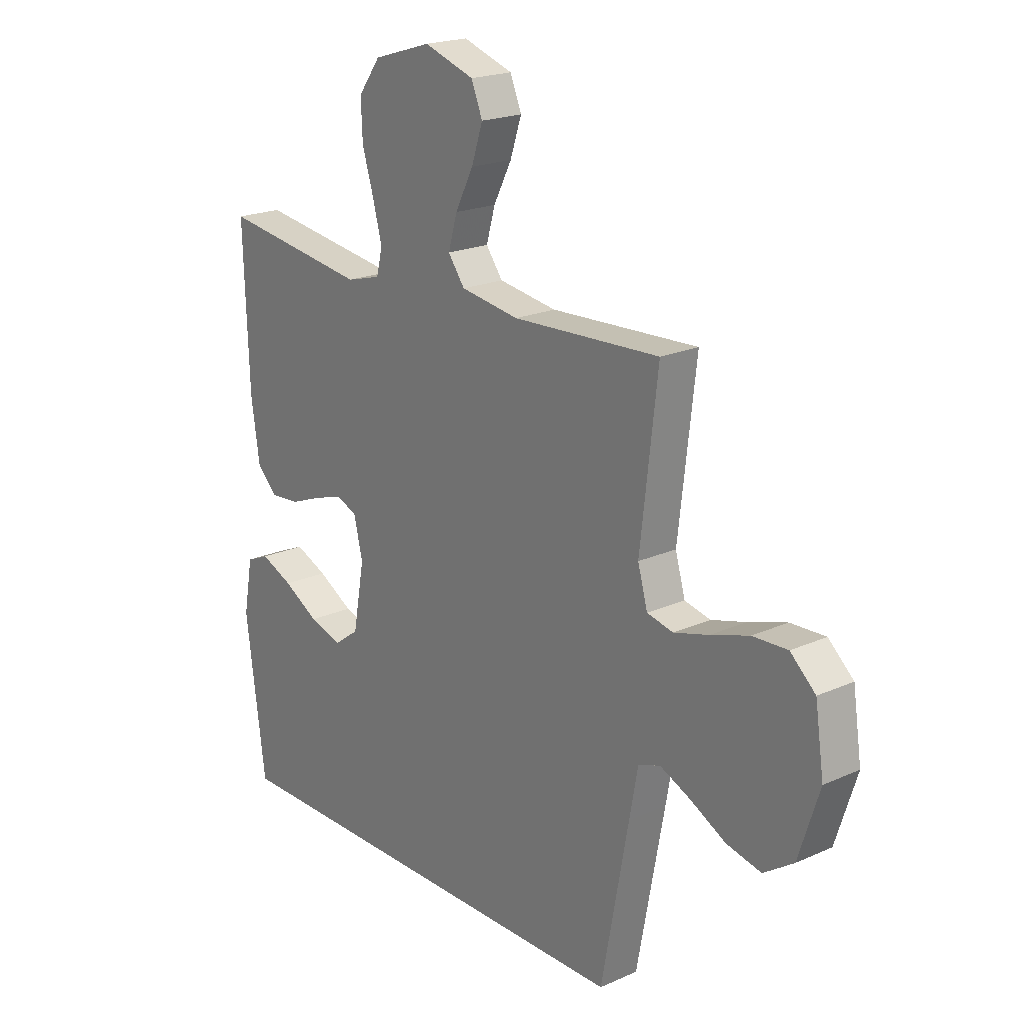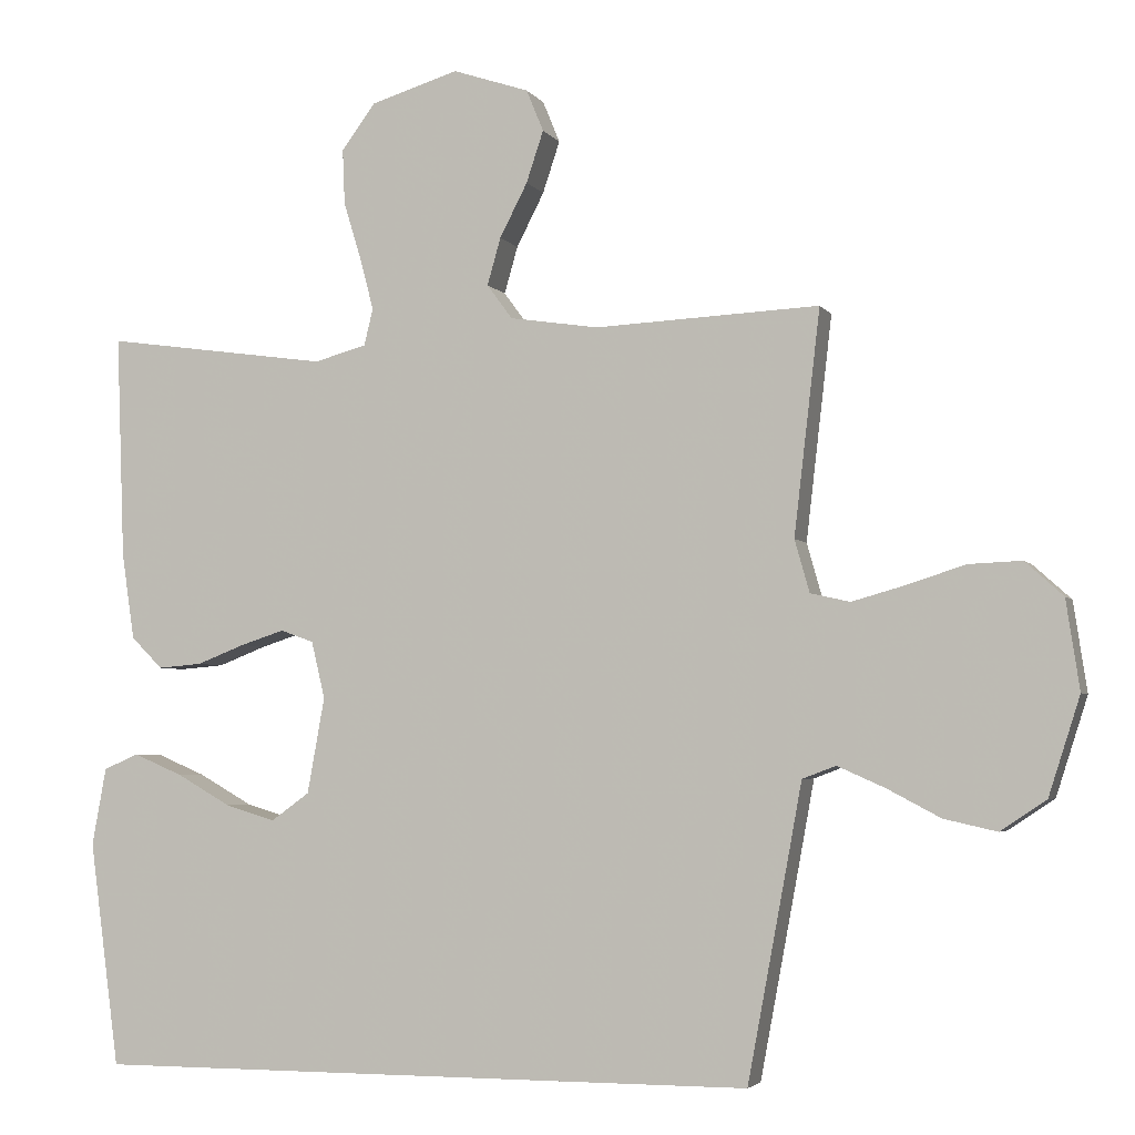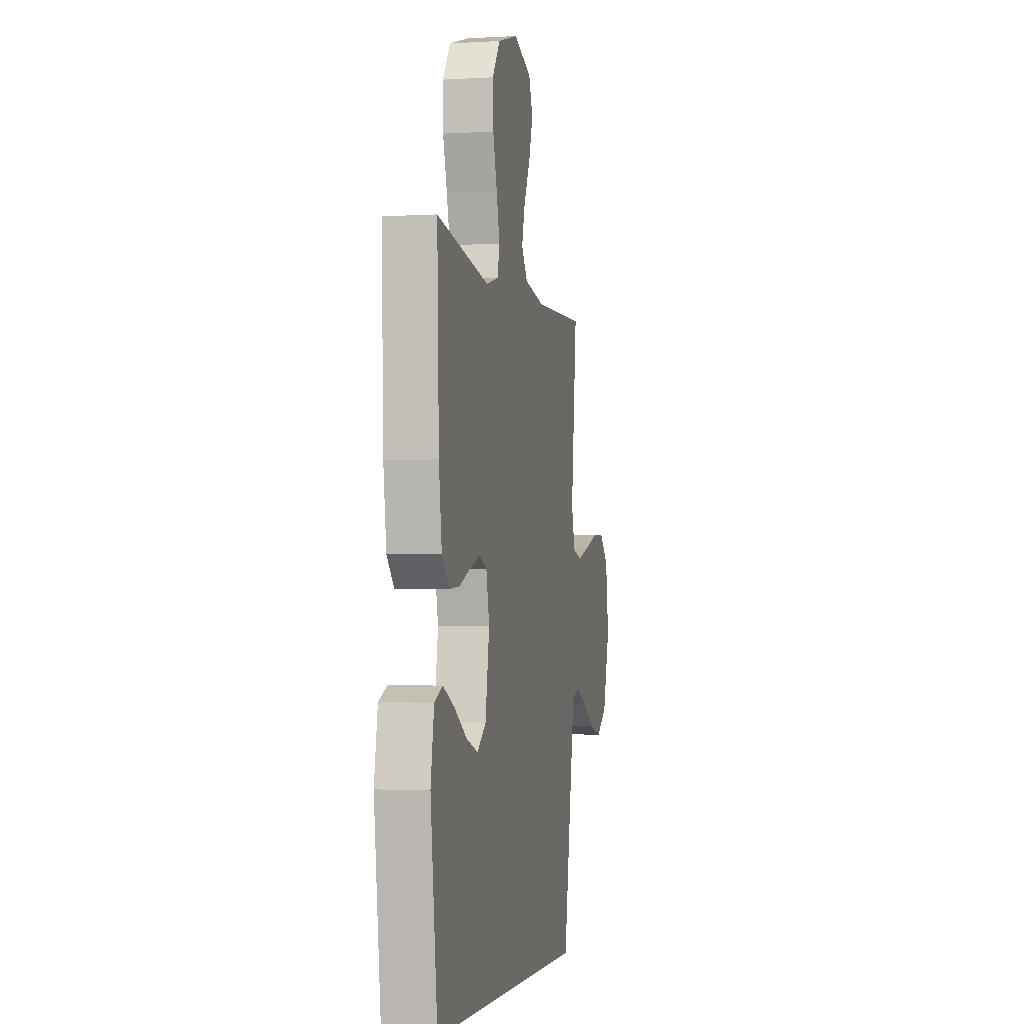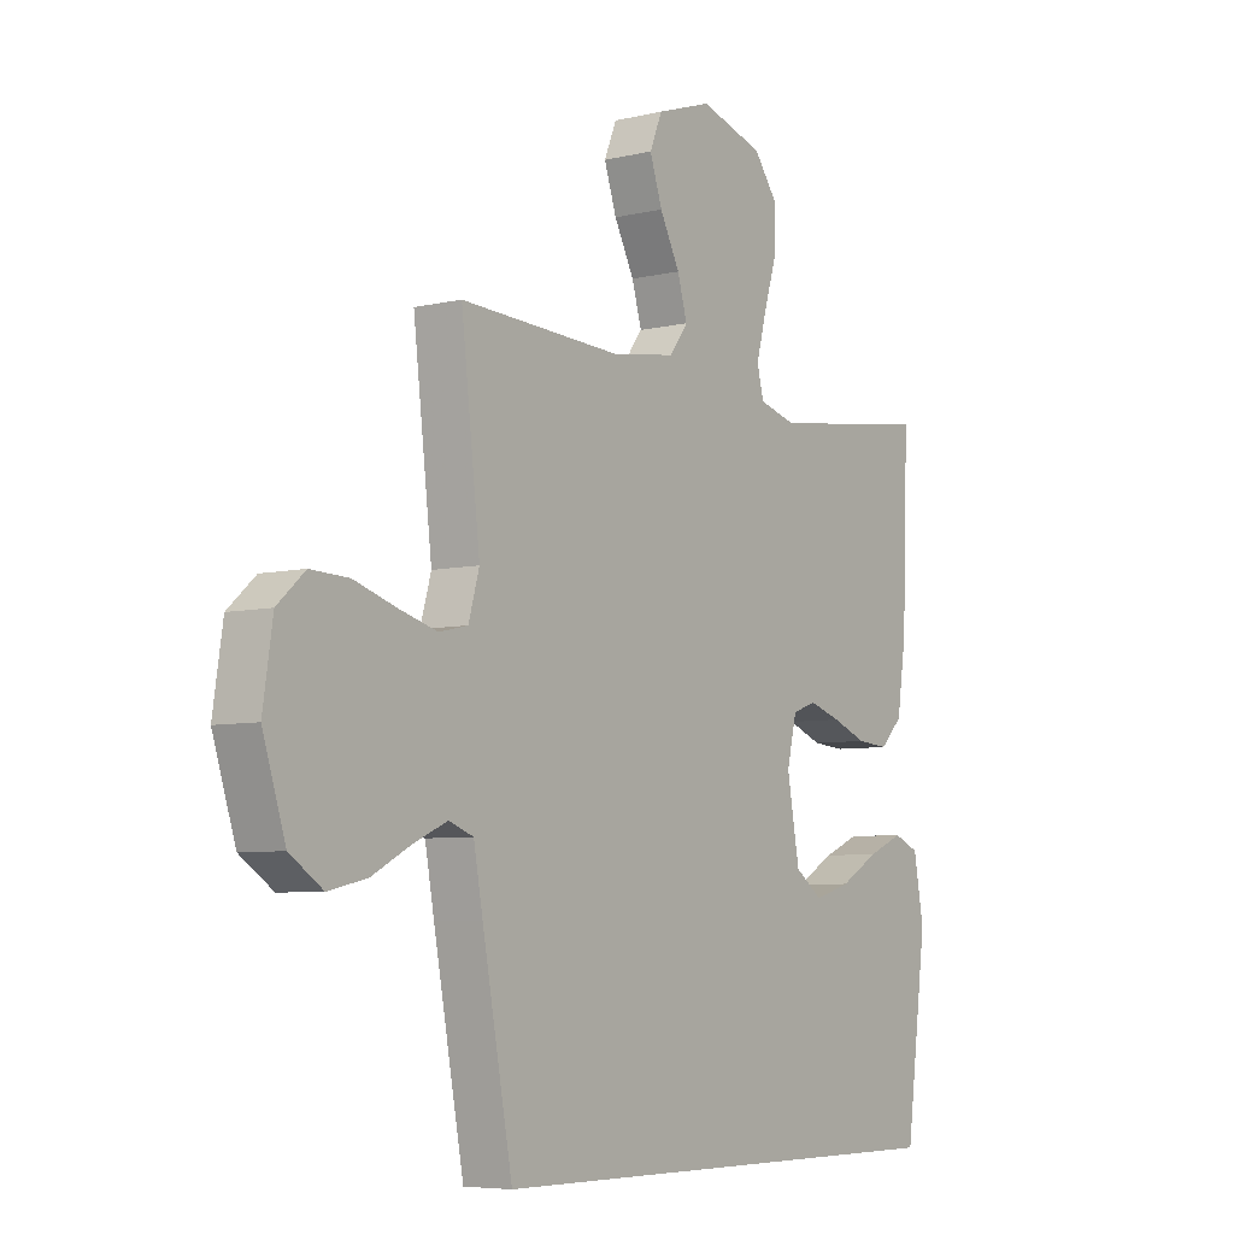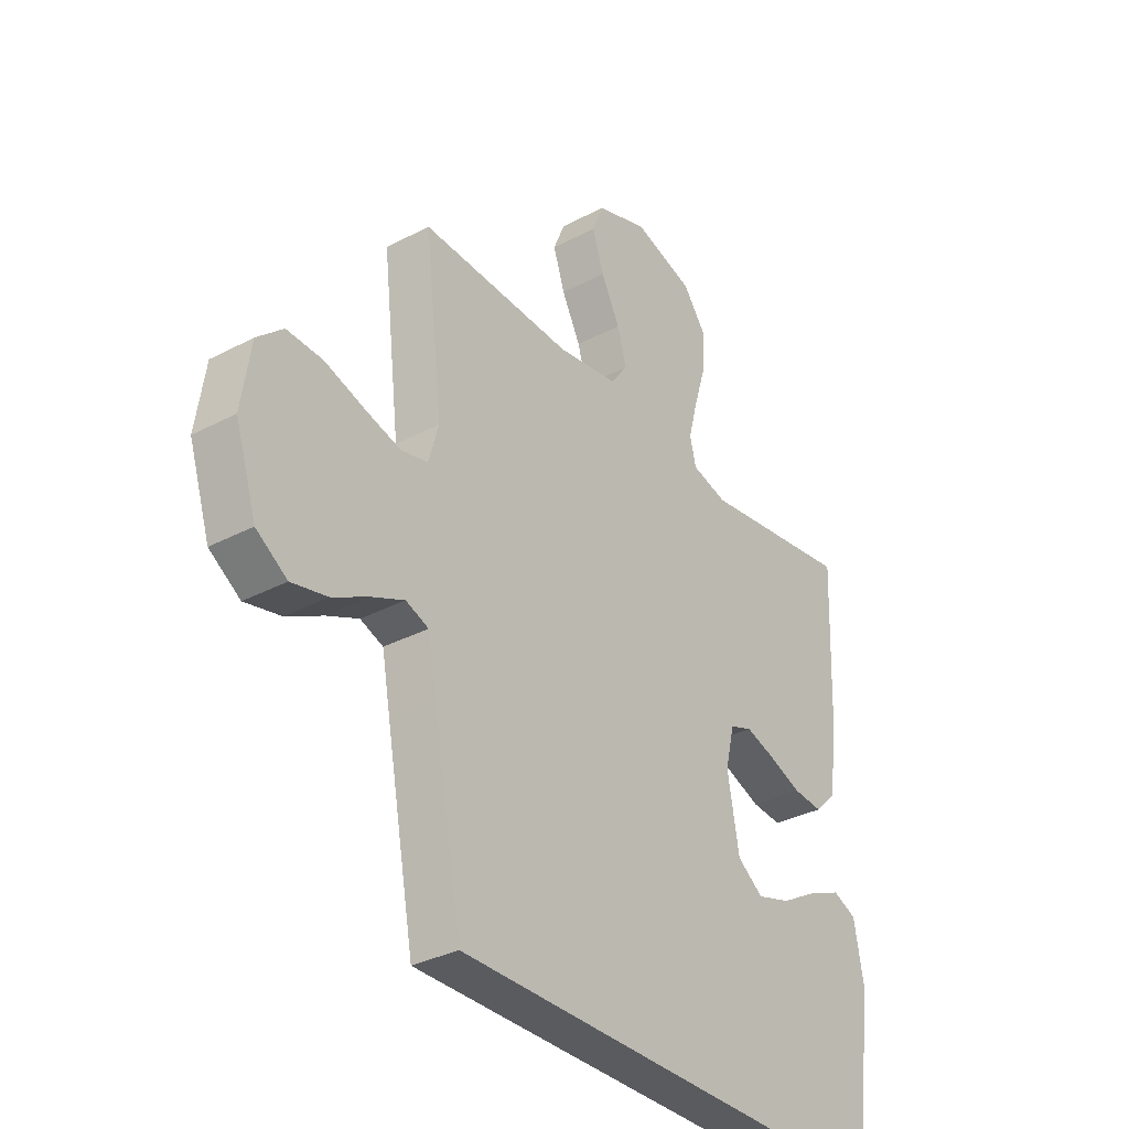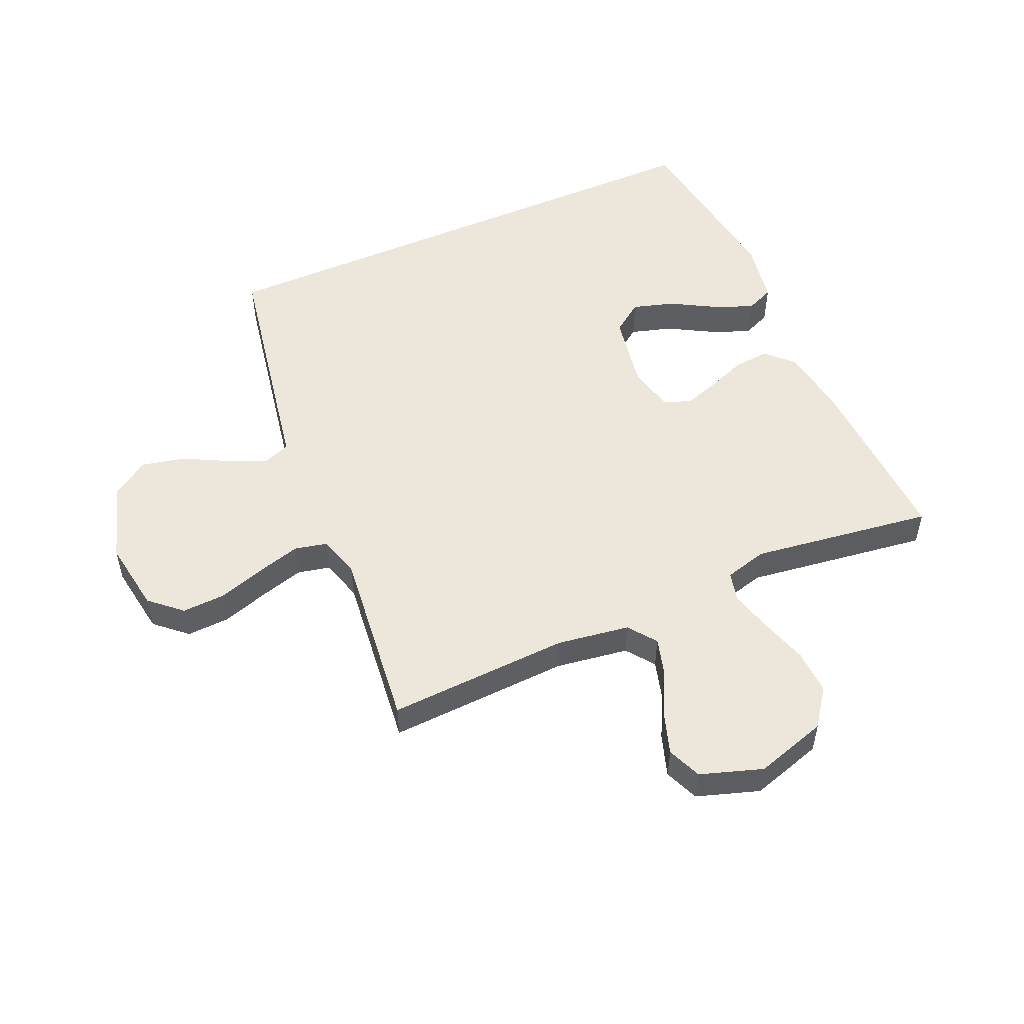
<metadata>
{"format":"obj","ext":"obj","renderer":"f3d","projection":"perspective","resolution":1024,"background":"white","views":[{"elev":20.4,"azim":-129.1,"up":"+Z"},{"elev":-3.8,"azim":-162.1,"up":"+Z"},{"elev":-3.3,"azim":101.2,"up":"+Z"},{"elev":-6.3,"azim":-54.5,"up":"+Z"},{"elev":-33.4,"azim":-54.1,"up":"+Z"},{"elev":51.9,"azim":-23.9,"up":"+Y"}]}
</metadata>
<code>
v -0.4 0.07 -0.5
v -0.456 0.07 -0.2
v -0.473 0.07 -0.107
v -0.518 0.07 -0.09
v -0.581 0.07 -0.118
v -0.653 0.07 -0.156
v -0.724 0.07 -0.172
v -0.785 0.07 -0.131
v -0.827 0.07 0
v -0.809 0.07 0.12
v -0.758 0.07 0.166
v -0.687 0.07 0.163
v -0.609 0.07 0.138
v -0.538 0.07 0.118
v -0.485 0.07 0.13
v -0.465 0.07 0.2
v -0.5 0.07 0.5
v -0.2 0.07 0.486
v -0.081 0.07 0.504
v -0.047 0.07 0.55
v -0.065 0.07 0.613
v -0.102 0.07 0.685
v -0.125 0.07 0.754
v -0.102 0.07 0.81
v 0 0.07 0.844
v 0.118 0.07 0.808
v 0.163 0.07 0.747
v 0.16 0.07 0.673
v 0.136 0.07 0.595
v 0.118 0.07 0.526
v 0.13 0.07 0.477
v 0.2 0.07 0.458
v 0.5 0.07 0.5
v 0.489 0.07 0.2
v 0.472 0.07 0.085
v 0.43 0.07 0.043
v 0.371 0.07 0.048
v 0.307 0.07 0.073
v 0.248 0.07 0.092
v 0.204 0.07 0.076
v 0.186 0.07 0
v 0.209 0.07 -0.128
v 0.26 0.07 -0.165
v 0.327 0.07 -0.145
v 0.399 0.07 -0.104
v 0.465 0.07 -0.076
v 0.512 0.07 -0.096
v 0.531 0.07 -0.2
v 0.491 0.07 -0.5
v -0.4 0 -0.5
v -0.456 0 -0.2
v -0.473 0 -0.107
v -0.518 0 -0.09
v -0.581 0 -0.118
v -0.653 0 -0.156
v -0.724 0 -0.172
v -0.785 0 -0.131
v -0.827 0 0
v -0.809 0 0.12
v -0.758 0 0.166
v -0.687 0 0.163
v -0.609 0 0.138
v -0.538 0 0.118
v -0.485 0 0.13
v -0.465 0 0.2
v -0.5 0 0.5
v -0.2 0 0.486
v -0.081 0 0.504
v -0.047 0 0.55
v -0.065 0 0.613
v -0.102 0 0.685
v -0.125 0 0.754
v -0.102 0 0.81
v 0 0 0.844
v 0.118 0 0.808
v 0.163 0 0.747
v 0.16 0 0.673
v 0.136 0 0.595
v 0.118 0 0.526
v 0.13 0 0.477
v 0.2 0 0.458
v 0.5 0 0.5
v 0.489 0 0.2
v 0.472 0 0.085
v 0.43 0 0.043
v 0.371 0 0.048
v 0.307 0 0.073
v 0.248 0 0.092
v 0.204 0 0.076
v 0.186 0 0
v 0.209 0 -0.128
v 0.26 0 -0.165
v 0.327 0 -0.145
v 0.399 0 -0.104
v 0.465 0 -0.076
v 0.512 0 -0.096
v 0.531 0 -0.2
v 0.491 0 -0.5
f 44 45 46 47
f 43 44 47 48
f 35 36 37 38
f 35 38 39
f 32 33 34 35
f 31 32 35 39
f 26 27 28 29
f 26 29 30
f 25 26 30
f 24 25 30 31
f 21 22 23 24
f 20 21 24 31
f 16 17 18
f 15 16 18 19
f 10 11 12 13
f 10 13 14
f 9 10 14
f 8 9 14 15
f 5 6 7 8
f 4 5 8 15
f 49 1 2 3
f 43 48 49 3
f 20 31 39 40
f 19 20 40 41
f 15 19 41 42
f 15 42 43
f 3 4 15 43
f 96 95 94 93
f 97 96 93 92
f 87 86 85 84
f 88 87 84
f 84 83 82 81
f 88 84 81 80
f 78 77 76 75
f 79 78 75
f 79 75 74
f 80 79 74 73
f 73 72 71 70
f 80 73 70 69
f 67 66 65
f 68 67 65 64
f 62 61 60 59
f 63 62 59
f 63 59 58
f 64 63 58 57
f 57 56 55 54
f 64 57 54 53
f 52 51 50 98
f 52 98 97 92
f 89 88 80 69
f 90 89 69 68
f 91 90 68 64
f 92 91 64
f 92 64 53 52
f 1 50 51 2
f 2 51 52 3
f 3 52 53 4
f 4 53 54 5
f 5 54 55 6
f 6 55 56 7
f 7 56 57 8
f 8 57 58 9
f 9 58 59 10
f 10 59 60 11
f 11 60 61 12
f 12 61 62 13
f 13 62 63 14
f 14 63 64 15
f 15 64 65 16
f 16 65 66 17
f 17 66 67 18
f 18 67 68 19
f 19 68 69 20
f 20 69 70 21
f 21 70 71 22
f 22 71 72 23
f 23 72 73 24
f 24 73 74 25
f 25 74 75 26
f 26 75 76 27
f 27 76 77 28
f 28 77 78 29
f 29 78 79 30
f 30 79 80 31
f 31 80 81 32
f 32 81 82 33
f 33 82 83 34
f 34 83 84 35
f 35 84 85 36
f 36 85 86 37
f 37 86 87 38
f 38 87 88 39
f 39 88 89 40
f 40 89 90 41
f 41 90 91 42
f 42 91 92 43
f 43 92 93 44
f 44 93 94 45
f 45 94 95 46
f 46 95 96 47
f 47 96 97 48
f 48 97 98 49
f 49 98 50 1

</code>
